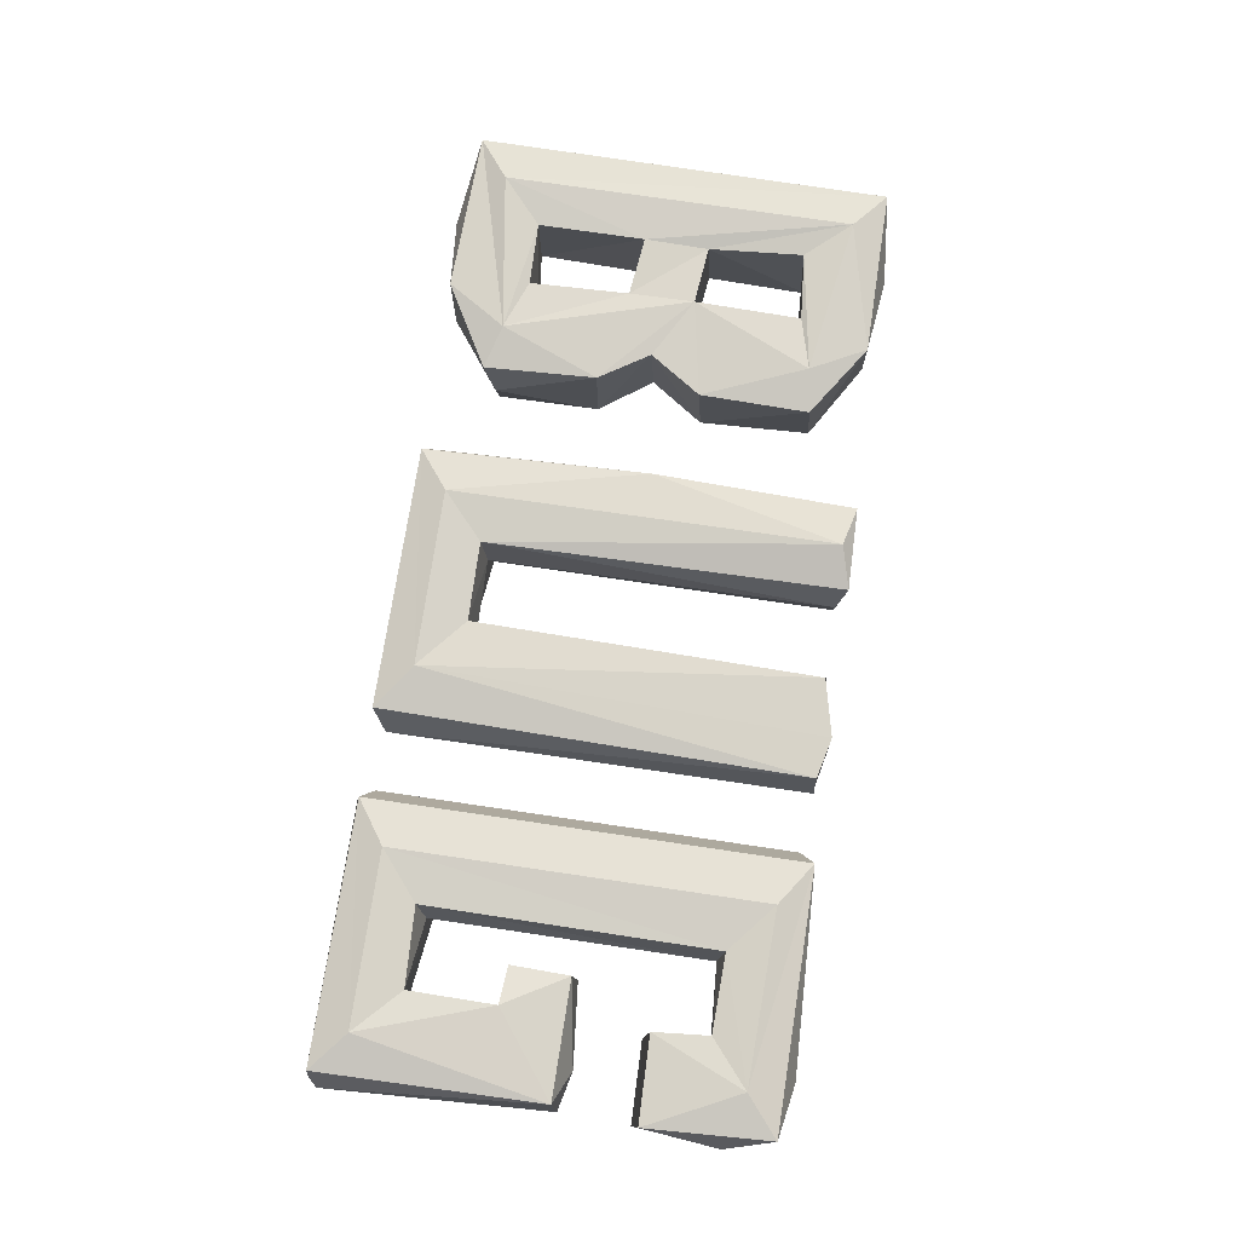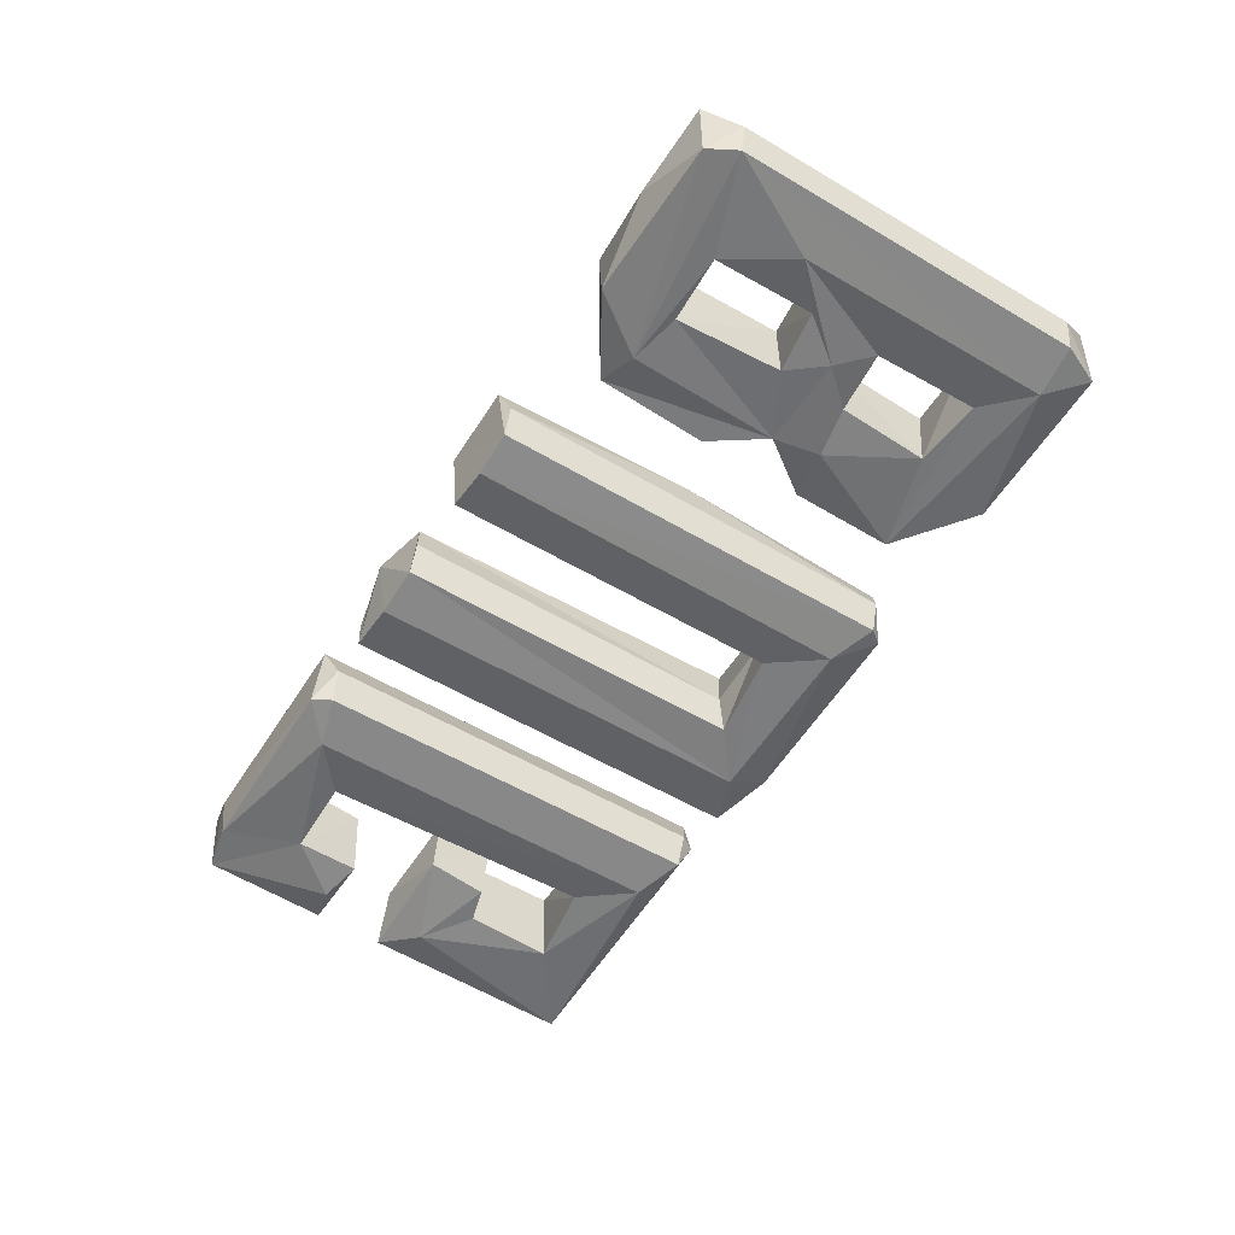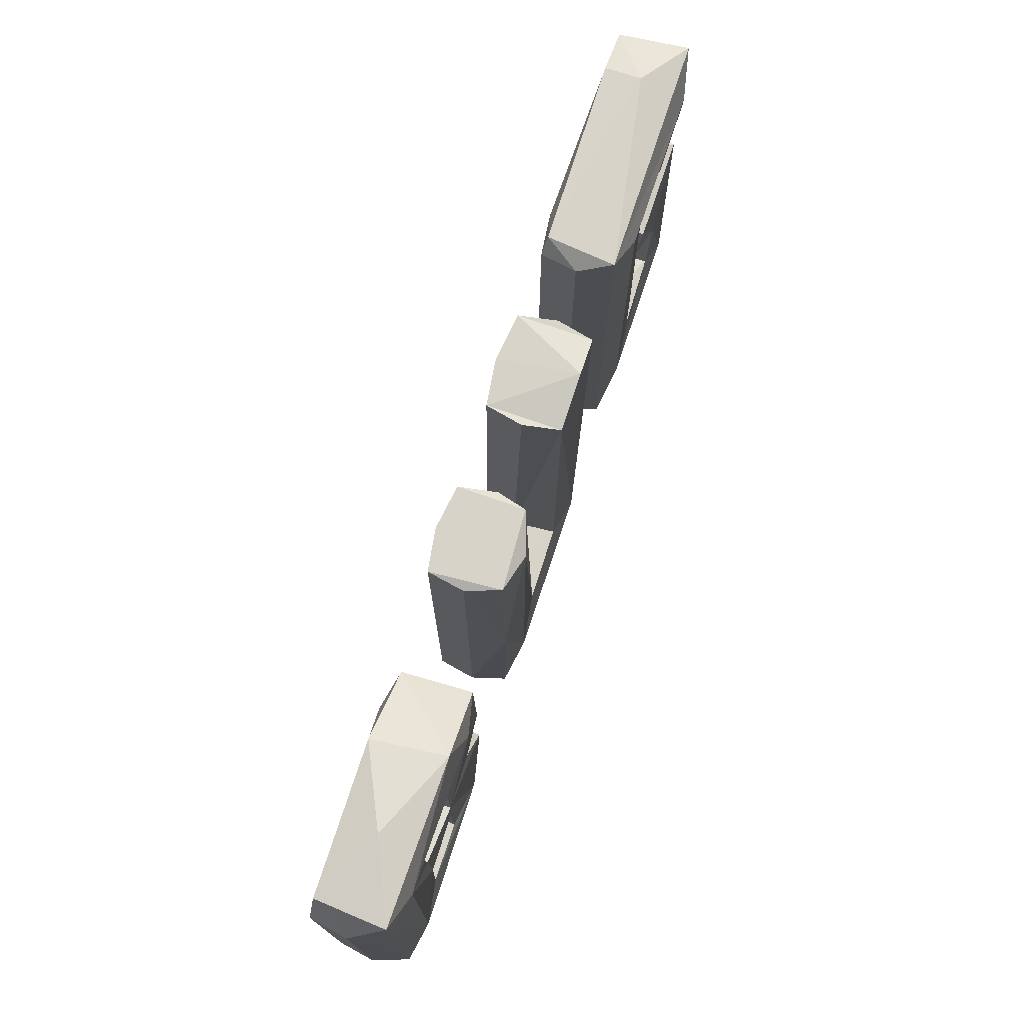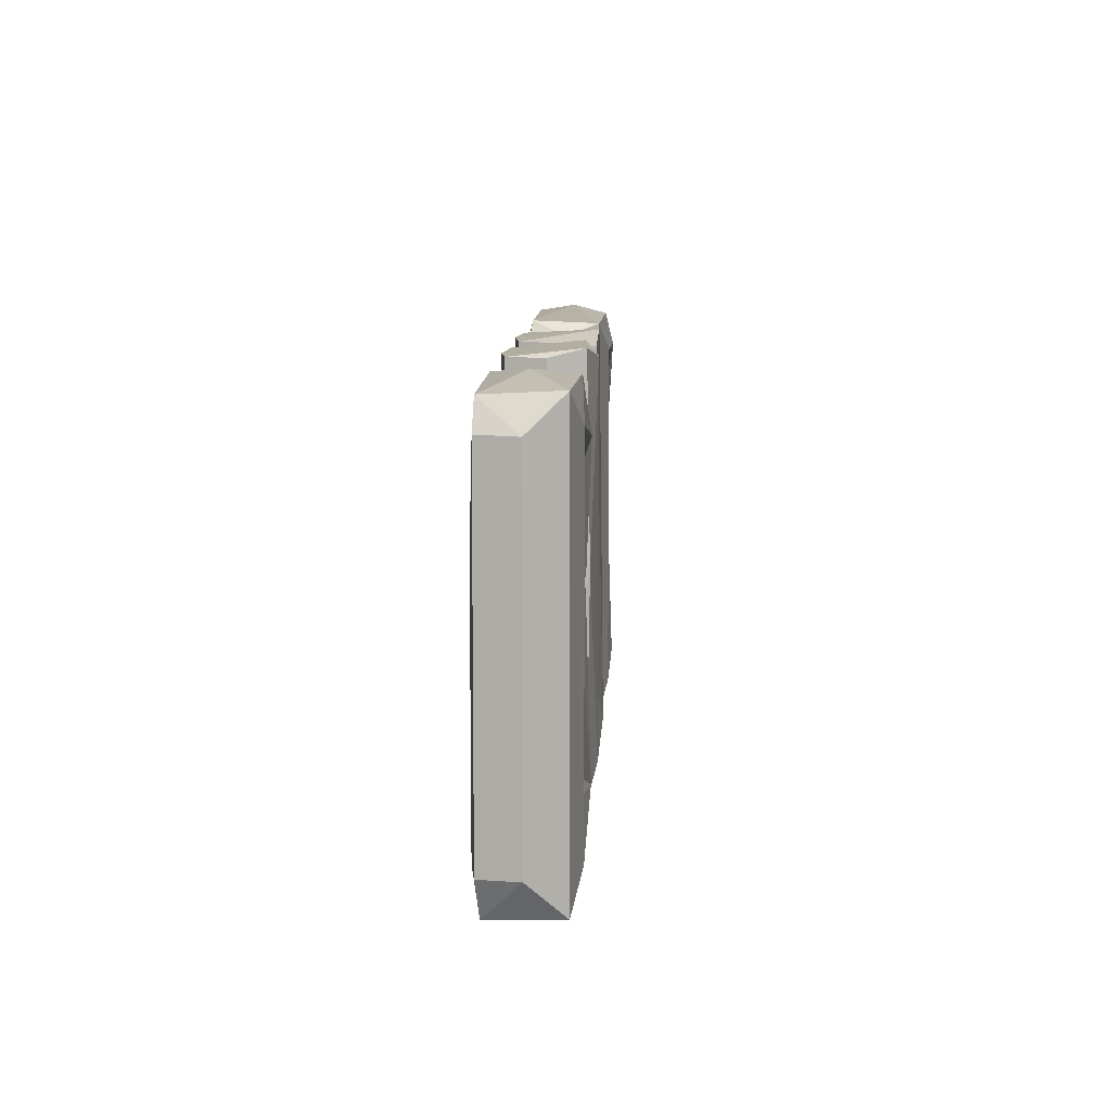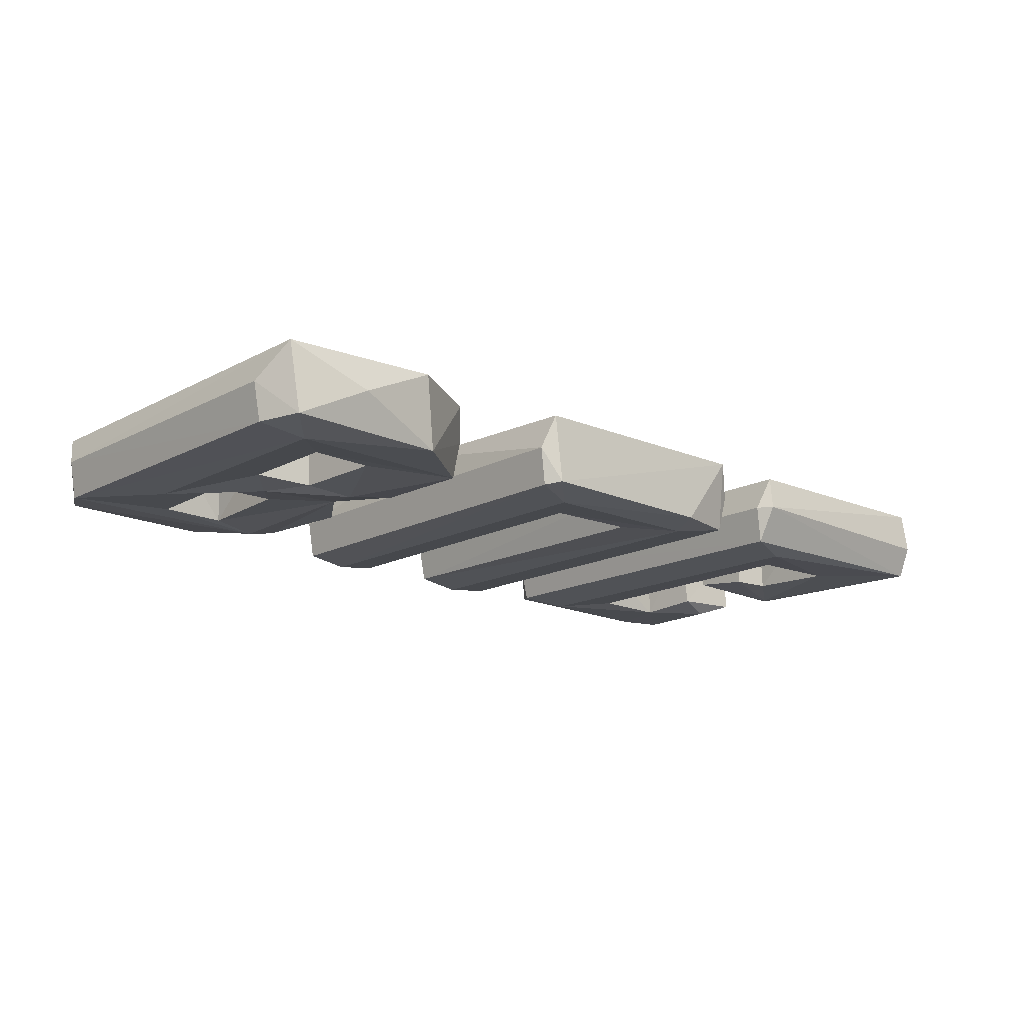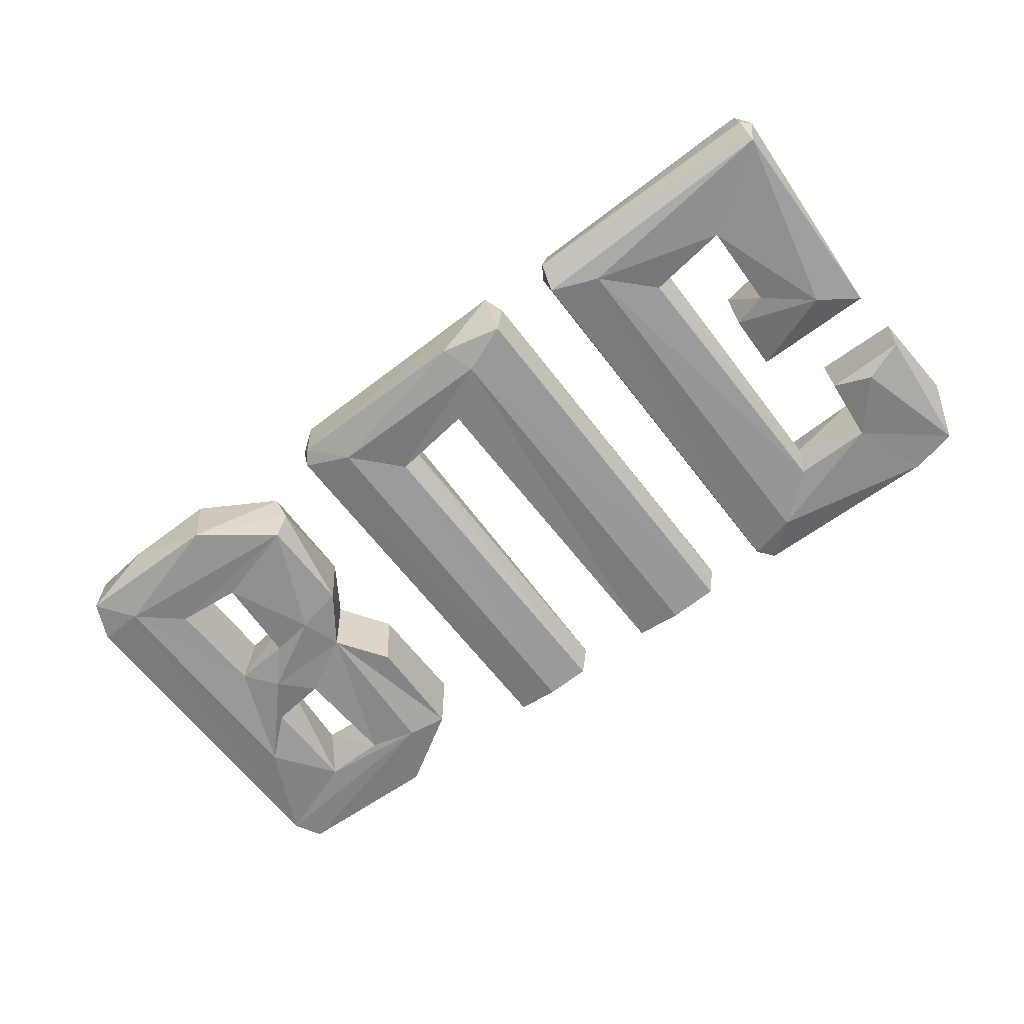
<metadata>
{"format":"obj","ext":"obj","renderer":"f3d","projection":"perspective","resolution":1024,"background":"white","views":[{"elev":76.0,"azim":98.4,"up":"+Z"},{"elev":-56.0,"azim":-121.7,"up":"+Z"},{"elev":73.7,"azim":-71.6,"up":"+Y"},{"elev":9.6,"azim":-87.0,"up":"+Y"},{"elev":-15.6,"azim":-42.2,"up":"+Z"},{"elev":-63.8,"azim":37.3,"up":"+Z"}]}
</metadata>
<code>
v -32.31 14.19 2.448
v -21.31 -14.98 2.653
v -21.31 14.28 -2.655
v -26.51 9.575 -2.763
v -31.83 -14.9 -2.475
v -26.42 -2.456 -2.719
v -26.62 2.579 -2.655
v -22.46 2.056 -2.791
v -15.67 3.46 -2.655
v -26.61 -9.598 -2.763
v -22.14 -9.547 2.761
v -22.03 9.466 -2.859
v -22.37 1.924 2.911
v -29.58 12.04 3.124
v -29.5 5.123 -3.13
v -15.67 -11.74 2.448
v -26.95 -15.67 -0.02363
v -22.37 -2.627 2.761
v -33.51 11.88 0.02451
v -26.89 14.91 0.02512
v -20.7 14.15 2.653
v -26.48 2.353 2.653
v -18.18 -0.2412 -2.655
v -18.57 10.32 -3.135
v -15.68 10.78 2.473
v -18.58 10.34 3.123
v -21.95 -9.098 -2.654
v -15.94 -3.925 2.767
v -22.27 -2.773 -2.763
v -33.49 -12.15 0.007508
v -33.01 11.94 -2.646
v -27.01 8.948 2.667
v -32.45 -14.56 2.473
v -20.7 -14.86 -2.655
v -14.99 -10.93 0.01434
v -26.48 -2.129 2.857
v -31.91 13.92 -2.604
v -15.94 11.09 -2.475
v -26.51 -9.617 2.761
v -18.59 -10.83 3.129
v -18.18 -0.4647 2.653
v -15.78 3.159 2.653
v -29.58 -12.43 3.123
v -22.29 9.359 2.716
v -15.54 -10.87 -2.659
v -15.59 -3.839 -2.613
v -18.98 -3.279 -3.114
v -29.61 -12.41 -3.124
v -24.49 -0.2896 -3.099
v -33.01 -12.18 -2.67
v -9.358 14.83 2.473
v -3.707 14.95 2.179
v 2.589 14.11 2.673
v 9.373 14.6 -2.692
v -9.599 14.26 -2.677
v 2.436 -10.1 -2.859
v -3.274 -9.899 2.761
v -3.503 -9.33 -2.666
v -9.254 -14.96 2.473
v 2.224 -9.849 2.716
v -6.533 14.13 3.132
v -6.583 14.29 -3.142
v 9.94 -14.33 0.01217
v 8.882 -15.14 2.448
v -6.416 -12.79 3.133
v 1.864 -9.475 -0.4451
v 9.355 14.37 2.678
v 2.58 14.4 -2.679
v -2.851 -9.499 -0.001226
v -10.11 -14.32 0.01022
v -8.799 -15.12 -2.475
v 9.917 14.49 0.04032
v 2.019 14.38 -0.001226
v -2.956 14.28 0.0326
v -10.1 14.23 0.008067
v 6.53 15.04 2.72
v 5.913 14.5 -3.127
v -9.697 0.815 2.722
v 9.379 -14.13 -2.66
v -3.476 14.43 -2.687
v 5.809 -12.81 3.128
v 5.875 -12.86 -3.128
v 4.924 -15.16 -2.663
v -9.613 -14.13 -2.669
v -6.429 -12.85 -3.131
v 32.54 14.82 2.448
v 32.56 -15.21 2.448
v 32.98 6.047 2.664
v 24.27 0.4993 2.602
v 32.72 0.7068 -2.451
v 14.47 -14.08 -2.668
v 15.33 15.15 -2.475
v 27.26 5.53 -2.451
v 24.12 0.7957 -2.181
v 26.73 -4.024 -2.719
v 14.85 14.97 2.473
v 26.88 -10.15 -2.859
v 21.24 -10.09 2.857
v 26.78 -3.812 2.911
v 30.03 -1.468 -3.131
v 21.8 -9.499 0.4428
v 17.92 12.87 3.133
v 33.51 11.49 0.02227
v 26.7 -9.902 2.716
v 24.12 -3.638 2.179
v 32.89 5.607 -2.145
v 28.71 15.67 0.0223
v 13.93 14.07 0.0101
v 30.04 1.411 -0.001226
v 33.49 -14.74 0.01256
v 29.84 12.51 3.124
v 29.98 6.346 -3.14
v 26.86 10.02 -2.859
v 32.38 0.43 2.602
v 13.94 -14.31 0.01422
v 21.32 10.02 2.761
v 14.47 13.9 -2.668
v 17.88 12.9 -3.131
v 14.86 -14.98 2.473
v 21.06 -9.327 -2.666
v 26.69 9.856 2.716
v 21.37 10.1 -2.763
v 27.01 5.959 2.676
v 32.99 -14.44 -2.659
v 32.18 14.54 -2.604
v 21.78 9.609 -0.001226
v 14.63 -15.39 -0.001226
v 32.85 -15.45 -0.4454
v 17.93 -12.82 3.142
v 29.86 -12.89 3.129
v 28.93 15.25 -2.659
v 17.9 -12.84 -3.129
v 24.27 -3.342 -2.604
f 4 24 12
f 5 50 48
f 12 23 8
f 5 48 34
f 1 14 21
f 32 44 26
f 18 22 36
f 16 40 2
f 1 20 37
f 42 9 25
f 11 18 27
f 11 27 39
f 39 27 10
f 2 17 34
f 1 19 33
f 50 31 48
f 10 48 6
f 6 15 49
f 39 36 43
f 36 22 14
f 33 30 5
f 27 29 47
f 16 28 40
f 11 40 18
f 28 41 13
f 16 35 28
f 12 13 44
f 12 8 13
f 25 26 42
f 28 35 46
f 35 45 46
f 13 40 28
f 18 40 13
f 46 47 23
f 45 47 46
f 47 45 27
f 5 30 50
f 14 22 32
f 43 14 1
f 43 36 14
f 33 43 1
f 15 4 7
f 15 31 4
f 49 15 7
f 15 48 31
f 6 48 15
f 30 19 50
f 33 19 30
f 19 31 50
f 35 34 45
f 35 16 34
f 2 34 16
f 34 17 5
f 33 17 2
f 33 5 17
f 27 18 29
f 41 46 23
f 41 28 46
f 29 18 6
f 18 36 6
f 13 7 22
f 7 13 8
f 25 9 38
f 9 41 23
f 42 41 9
f 37 19 1
f 37 31 19
f 4 22 7
f 32 22 4
f 10 36 39
f 10 6 36
f 12 32 4
f 44 32 12
f 37 20 3
f 21 20 1
f 20 21 3
f 3 21 38
f 25 38 21
f 39 40 11
f 43 40 39
f 40 33 2
f 43 33 40
f 13 22 18
f 42 13 41
f 13 26 44
f 42 26 13
f 26 25 21
f 26 14 32
f 21 14 26
f 45 10 27
f 45 48 10
f 34 48 45
f 49 7 8
f 49 29 6
f 23 49 8
f 49 47 29
f 23 47 49
f 24 23 12
f 23 38 9
f 24 38 23
f 24 3 38
f 31 24 4
f 24 37 3
f 31 37 24
f 71 84 85
f 79 83 82
f 64 81 59
f 59 70 71
f 51 52 55
f 52 74 80
f 67 72 54
f 67 54 76
f 53 76 68
f 51 61 52
f 54 63 79
f 56 82 58
f 58 82 85
f 57 60 69
f 58 62 80
f 59 65 78
f 55 70 75
f 54 82 77
f 64 67 81
f 60 81 53
f 56 66 68
f 68 66 73
f 79 63 64
f 53 66 60
f 73 66 53
f 76 81 67
f 53 81 76
f 68 82 56
f 77 82 68
f 79 82 54
f 75 78 51
f 78 70 59
f 75 70 78
f 84 70 55
f 52 61 57
f 78 61 51
f 61 65 57
f 78 65 61
f 85 62 58
f 62 84 55
f 85 84 62
f 69 66 56
f 69 60 66
f 85 83 71
f 85 82 83
f 72 63 54
f 63 67 64
f 72 67 63
f 68 73 53
f 80 69 58
f 69 74 57
f 80 74 69
f 74 52 57
f 55 75 51
f 80 62 55
f 77 76 54
f 68 76 77
f 58 69 56
f 64 83 79
f 64 71 83
f 59 71 64
f 80 55 52
f 71 70 84
f 65 60 57
f 65 81 60
f 59 81 65
f 91 132 124
f 92 131 118
f 86 111 88
f 88 111 123
f 89 109 94
f 121 113 123
f 88 93 106
f 99 89 105
f 99 105 95
f 95 133 100
f 93 112 106
f 86 103 125
f 116 121 111
f 96 111 86
f 116 126 121
f 96 108 119
f 122 132 118
f 98 116 129
f 119 115 127
f 98 129 104
f 104 129 130
f 87 127 128
f 97 120 104
f 87 114 130
f 87 110 114
f 114 110 90
f 110 124 90
f 130 99 104
f 130 114 99
f 100 97 95
f 124 100 90
f 124 97 100
f 104 101 98
f 104 120 101
f 128 127 124
f 119 127 87
f 130 119 87
f 130 129 119
f 127 115 91
f 119 102 96
f 129 102 119
f 129 116 102
f 117 132 91
f 118 132 117
f 120 132 122
f 115 108 91
f 119 108 115
f 108 117 91
f 118 117 92
f 107 92 96
f 107 131 92
f 121 126 113
f 113 131 125
f 125 103 106
f 88 103 86
f 88 106 103
f 97 104 95
f 99 95 104
f 99 114 89
f 100 94 90
f 100 133 94
f 133 95 105
f 133 105 94
f 89 94 105
f 123 93 88
f 123 113 93
f 86 107 96
f 125 107 86
f 125 131 107
f 126 122 113
f 92 108 96
f 92 117 108
f 126 116 98
f 101 126 98
f 126 120 122
f 101 120 126
f 124 127 91
f 94 109 90
f 114 109 89
f 109 114 90
f 128 110 87
f 128 124 110
f 123 111 121
f 111 102 116
f 96 102 111
f 113 112 93
f 112 125 106
f 113 125 112
f 118 113 122
f 118 131 113
f 97 132 120
f 124 132 97

</code>
